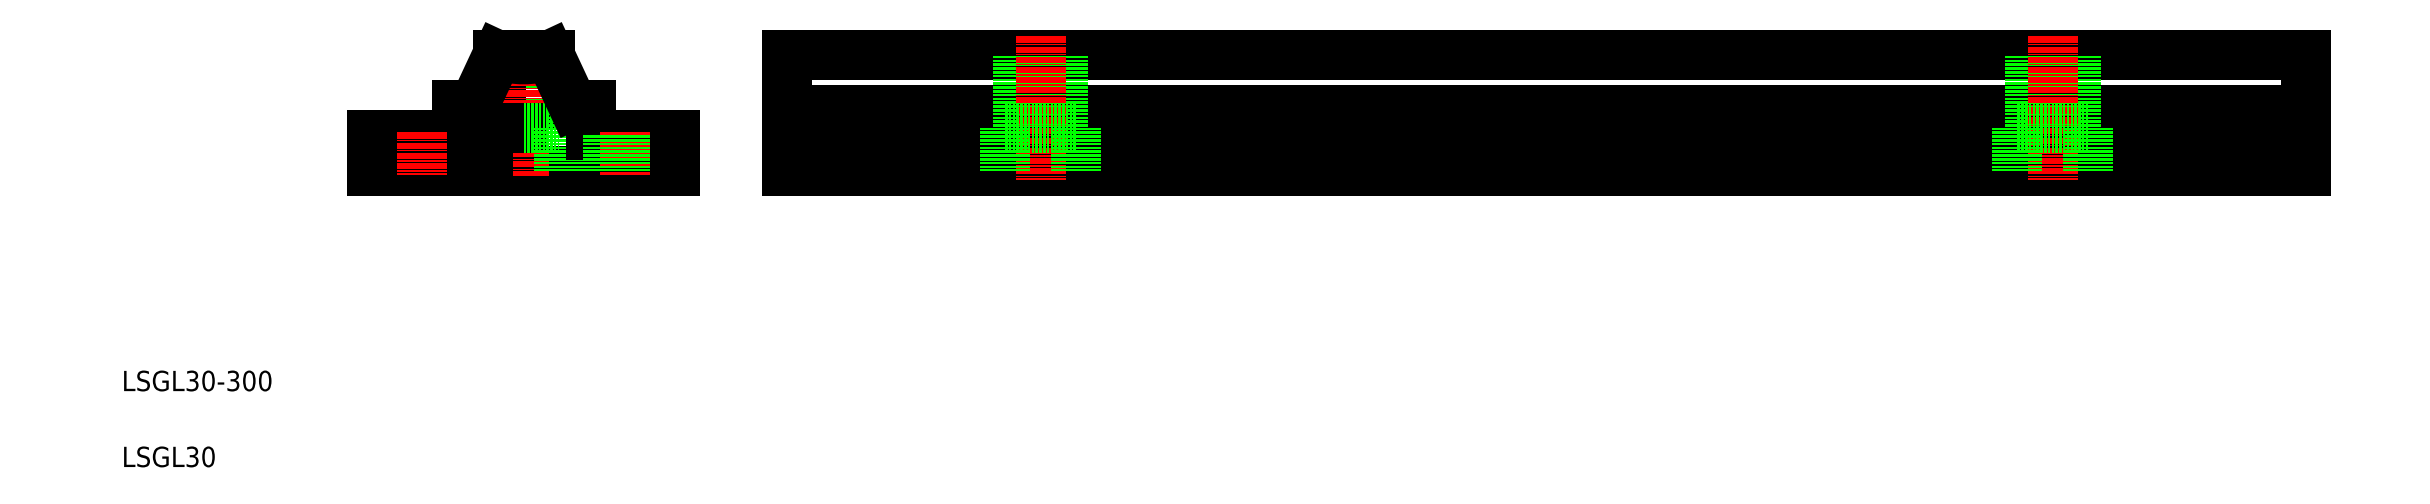
<metadata>
{"format":"dxf","ext":"dxf","renderer":"ezdxf+matplotlib","layout":"modelspace","background":"white","min_lineweight":24,"dpi":150}
</metadata>
<code>
0
SECTION
2
ENTITIES
0
LINE
8
0
10
141.5
20
80.55
30
0
11
441.5
21
80.55
31
0
0
LINE
8
0
10
141.5
20
75.55
30
0
11
441.5
21
75.55
31
0
0
LINE
8
0
10
141.5
20
91.35
30
0
11
441.5
21
91.35
31
0
0
LINE
8
0
10
141.5
20
68.55
30
0
11
441.5
21
68.55
31
0
0
TEXT
8
0
10
10
20
10
30
0
40
4
1
LSGL30
0
LINE
8
0
10
76.16
20
75.55
30
0
11
59.41
21
75.55
31
0
0
LINE
8
0
10
59.41
20
68.55
30
0
11
119.4
21
68.55
31
0
0
TEXT
8
0
10
10
20
25
30
0
40
4
1
LSGL30-300
0
LINE
8
0
10
59.41
20
75.55
30
0
11
59.41
21
68.55
31
0
0
LINE
8
0
10
66.16
20
75.55
30
0
11
66.16
21
68.55
31
0
0
LINE
8
0
10
99.13
20
81.55
30
0
11
102.7
21
81.55
31
0
0
LINE
8
0
10
76.16
20
81.55
30
0
11
76.16
21
75.55
31
0
0
LINE
8
0
10
93.91
20
91.24
30
0
11
93.91
21
77.05
31
0
0
LINE
8
0
10
84.91
20
91.24
30
0
11
84.91
21
77.05
31
0
0
LINE
8
CENTER
10
89.41
20
94.44
30
0
11
89.41
21
67.56
31
0
0
LINE
8
0
10
82.41
20
77.05
30
0
11
89.41
21
77.05
31
0
0
LINE
8
0
10
72.66
20
75.55
30
0
11
72.66
21
68.55
31
0
0
LINE
8
CENTER
10
69.41
20
76.11
30
0
11
69.41
21
67.79
31
0
0
LINE
8
0
10
82.41
20
77.05
30
0
11
82.41
21
68.55
31
0
0
LINE
8
0
10
89.41
20
77.05
30
0
11
96.41
21
77.05
31
0
0
LINE
8
0
10
96.41
20
77.05
30
0
11
96.41
21
68.55
31
0
0
LINE
8
0
10
84.26
20
91.35
30
0
11
79.69
21
81.55
31
0
0
LINE
8
0
10
76.16
20
81.55
30
0
11
79.69
21
81.55
31
0
0
LINE
8
0
10
94.56
20
91.35
30
0
11
99.13
21
81.55
31
0
0
ARC
8
0
10
89.41
20
105.6
30
0
40
15
50
251.2
51
288.8
0
LINE
8
0
10
84.26
20
91.35
30
0
11
84.58
21
91.35
31
0
0
LINE
8
0
10
94.25
20
91.35
30
0
11
94.56
21
91.35
31
0
0
LINE
8
0
10
102.7
20
81.55
30
0
11
102.7
21
75.55
31
0
0
LINE
8
0
10
119.4
20
75.55
30
0
11
102.7
21
75.55
31
0
0
LINE
8
CENTER
10
109.4
20
76.28
30
0
11
109.4
21
67.79
31
0
0
LINE
8
0
10
106.2
20
75.55
30
0
11
106.2
21
68.55
31
0
0
LINE
8
0
10
112.7
20
75.55
30
0
11
112.7
21
68.55
31
0
0
LINE
8
0
10
119.4
20
75.55
30
0
11
119.4
21
68.55
31
0
0
LINE
8
0
10
141.5
20
91.35
30
0
11
141.5
21
68.55
31
0
0
LINE
8
0
10
187
20
91.24
30
0
11
187
21
77.05
31
0
0
LINE
8
0
10
196
20
91.24
30
0
11
196
21
77.05
31
0
0
LINE
8
CENTER
10
191.5
20
95.09
30
0
11
191.5
21
66.67
31
0
0
LINE
8
0
10
184.5
20
77.05
30
0
11
198.5
21
77.05
31
0
0
LINE
8
0
10
184.5
20
77.05
30
0
11
184.5
21
68.55
31
0
0
LINE
8
0
10
198.5
20
77.05
30
0
11
198.5
21
68.55
31
0
0
LINE
8
0
10
396
20
91.24
30
0
11
396
21
77.05
31
0
0
LINE
8
0
10
387
20
91.24
30
0
11
387
21
77.05
31
0
0
LINE
8
CENTER
10
391.5
20
95.09
30
0
11
391.5
21
66.67
31
0
0
LINE
8
0
10
384.5
20
77.05
30
0
11
398.5
21
77.05
31
0
0
LINE
8
0
10
384.5
20
77.05
30
0
11
384.5
21
68.55
31
0
0
LINE
8
0
10
398.5
20
77.05
30
0
11
398.5
21
68.55
31
0
0
LINE
8
0
10
441.5
20
91.35
30
0
11
441.5
21
68.55
31
0
0
ENDSEC
0
EOF

</code>
